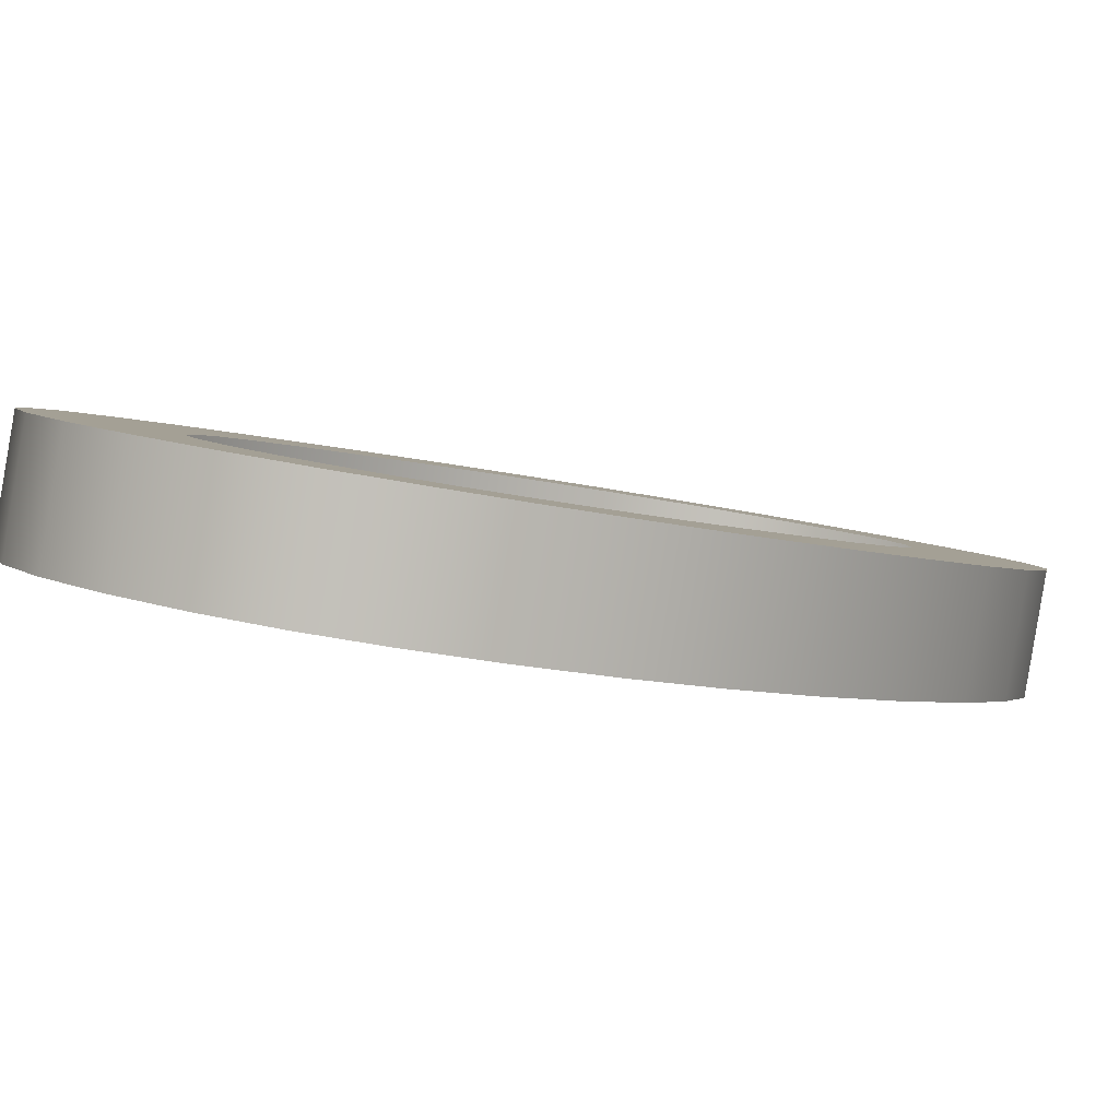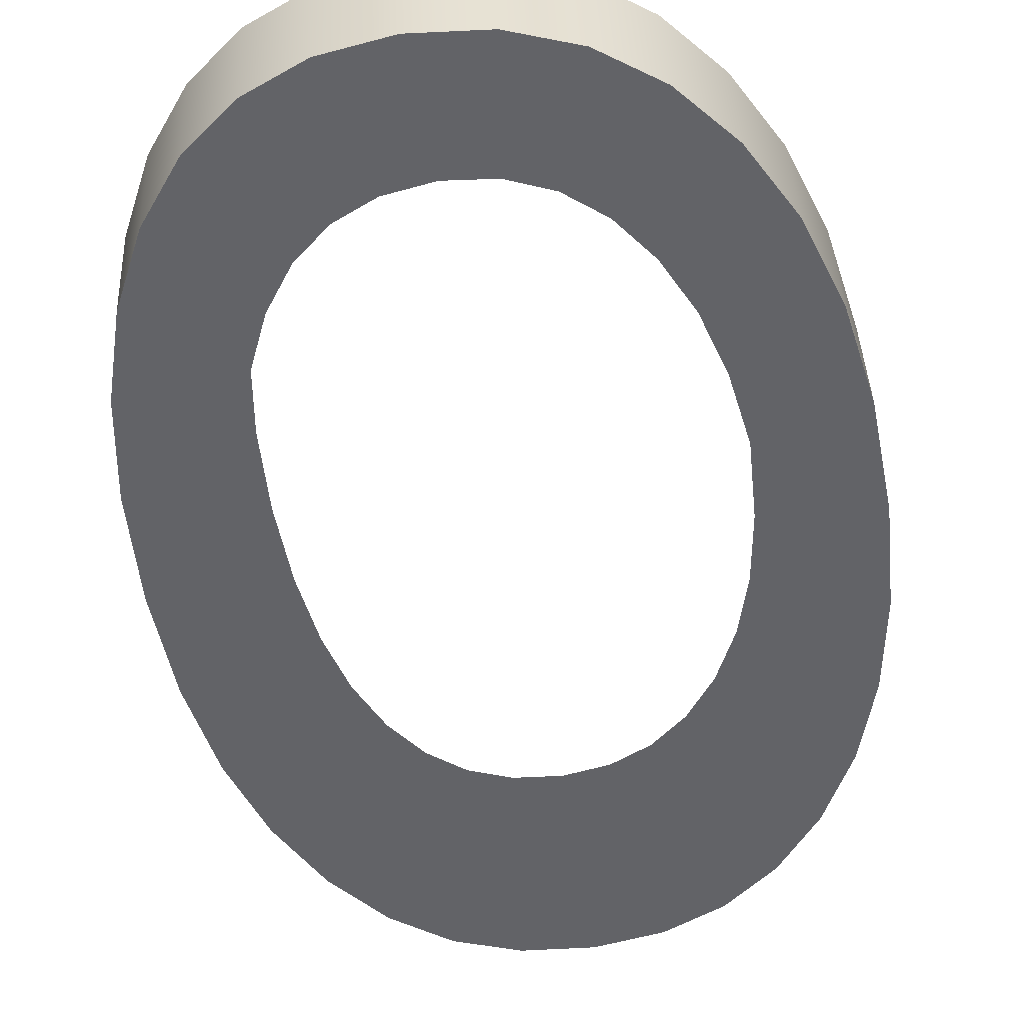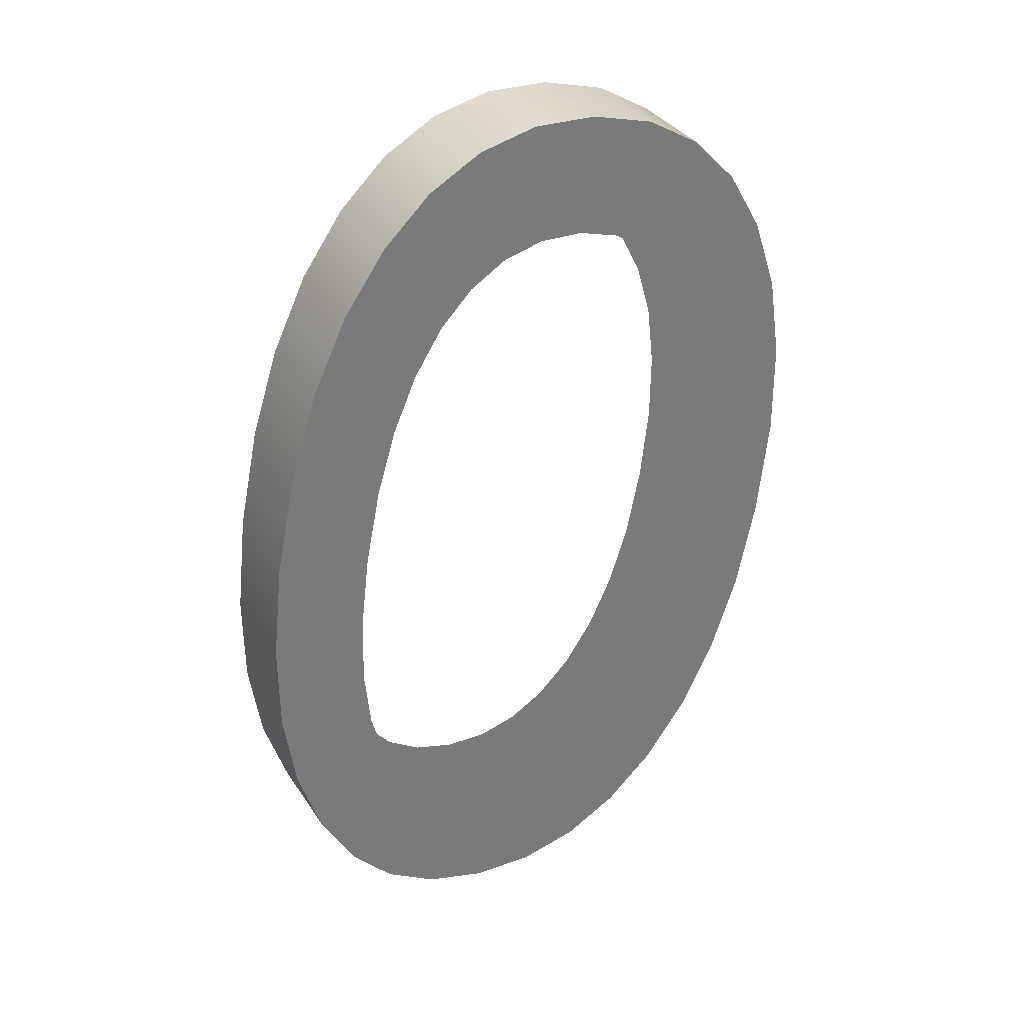
<metadata>
{"format":"obj","ext":"obj","renderer":"f3d","projection":"perspective","resolution":1024,"background":"white","views":[{"elev":15.9,"azim":36.2,"up":"+Z"},{"elev":-66.9,"azim":-171.3,"up":"+Z"},{"elev":15.2,"azim":150.6,"up":"+Y"}]}
</metadata>
<code>
o #ID789
v 0.08813 0.5226 0.4048
v 0.08829 0.5204 0.4054
v 0.08826 0.5198 0.4056
v 0.0885 0.523 0.4047
v 0.08837 0.521 0.4053
v 0.08851 0.5215 0.4051
v 0.08893 0.5233 0.4046
v 0.08871 0.5219 0.405
v 0.08895 0.5222 0.4049
v 0.08942 0.5235 0.4045
v 0.08923 0.5224 0.4049
v 0.08955 0.5226 0.4048
v 0.08997 0.5236 0.4045
v 0.08991 0.5226 0.4048
v 0.09027 0.5226 0.4048
v 0.09048 0.5235 0.4045
v 0.09058 0.5224 0.4049
v 0.09094 0.5233 0.4046
v 0.09086 0.5222 0.4049
v 0.09108 0.5219 0.405
v 0.09134 0.523 0.4047
v 0.09126 0.5215 0.4051
v 0.09139 0.521 0.4053
v 0.09168 0.5226 0.4048
v 0.09147 0.5205 0.4054
v 0.09149 0.5199 0.4056
v 0.09164 0.5172 0.4064
v 0.09193 0.5177 0.4062
v 0.09195 0.5221 0.405
v 0.09213 0.5184 0.406
v 0.09215 0.5214 0.4051
v 0.09226 0.5191 0.4058
v 0.09226 0.5207 0.4054
v 0.0923 0.5199 0.4056
v 0.0875 0.5206 0.4054
v 0.0875 0.519 0.4059
v 0.08746 0.5198 0.4056
v 0.08762 0.5183 0.4061
v 0.08762 0.5214 0.4052
v 0.08782 0.5177 0.4062
v 0.08784 0.522 0.405
v 0.08811 0.5172 0.4064
v 0.08829 0.5192 0.4058
v 0.08846 0.5167 0.4065
v 0.08837 0.5187 0.4059
v 0.08851 0.5182 0.4061
v 0.08887 0.5164 0.4066
v 0.08871 0.5178 0.4062
v 0.08895 0.5175 0.4063
v 0.08933 0.5162 0.4067
v 0.08923 0.5173 0.4064
v 0.08955 0.5172 0.4064
v 0.08985 0.5162 0.4067
v 0.08991 0.5171 0.4064
v 0.09038 0.5162 0.4067
v 0.09027 0.5172 0.4064
v 0.09058 0.5173 0.4064
v 0.09086 0.5164 0.4066
v 0.09086 0.5175 0.4063
v 0.09108 0.5178 0.4062
v 0.09127 0.5167 0.4065
v 0.09126 0.5182 0.4061
v 0.09139 0.5187 0.4059
v 0.09147 0.5192 0.4058
v 0.09149 0.5199 0.4056
v 0.09147 0.5192 0.4058
v 0.09164 0.5172 0.4064
v 0.09139 0.5187 0.4059
v 0.09127 0.5167 0.4065
v 0.09126 0.5182 0.4061
v 0.09108 0.5178 0.4062
v 0.09086 0.5164 0.4066
v 0.09086 0.5175 0.4063
v 0.09058 0.5173 0.4064
v 0.09038 0.5162 0.4067
v 0.09027 0.5172 0.4064
v 0.08991 0.5171 0.4064
v 0.08985 0.5162 0.4067
v 0.08955 0.5172 0.4064
v 0.08933 0.5162 0.4067
v 0.08923 0.5173 0.4064
v 0.08895 0.5175 0.4063
v 0.08887 0.5164 0.4066
v 0.08871 0.5178 0.4062
v 0.08851 0.5182 0.4061
v 0.08846 0.5167 0.4065
v 0.08837 0.5187 0.4059
v 0.08829 0.5192 0.4058
v 0.08826 0.5198 0.4056
v 0.08813 0.5226 0.4048
v 0.08811 0.5172 0.4064
v 0.08784 0.522 0.405
v 0.08782 0.5177 0.4062
v 0.08762 0.5214 0.4052
v 0.08762 0.5183 0.4061
v 0.0875 0.5206 0.4054
v 0.0875 0.519 0.4059
v 0.08746 0.5198 0.4056
v 0.0923 0.5199 0.4056
v 0.09226 0.5207 0.4054
v 0.09226 0.5191 0.4058
v 0.09215 0.5214 0.4051
v 0.09213 0.5184 0.406
v 0.09195 0.5221 0.405
v 0.09193 0.5177 0.4062
v 0.09168 0.5226 0.4048
v 0.09147 0.5205 0.4054
v 0.09139 0.521 0.4053
v 0.09134 0.523 0.4047
v 0.09126 0.5215 0.4051
v 0.09108 0.5219 0.405
v 0.09094 0.5233 0.4046
v 0.09086 0.5222 0.4049
v 0.09058 0.5224 0.4049
v 0.09048 0.5235 0.4045
v 0.09027 0.5226 0.4048
v 0.08997 0.5236 0.4045
v 0.08991 0.5226 0.4048
v 0.08955 0.5226 0.4048
v 0.08942 0.5235 0.4045
v 0.08923 0.5224 0.4049
v 0.08895 0.5222 0.4049
v 0.08893 0.5233 0.4046
v 0.08871 0.5219 0.405
v 0.08851 0.5215 0.4051
v 0.0885 0.523 0.4047
v 0.08837 0.521 0.4053
v 0.08829 0.5204 0.4054
v 0.08985 0.5162 0.4067
v 0.08933 0.5165 0.4074
v 0.08933 0.5162 0.4067
v 0.08985 0.5164 0.4075
v 0.08985 0.5164 0.4075
v 0.08985 0.5162 0.4067
v 0.08933 0.5165 0.4074
v 0.08933 0.5162 0.4067
v 0.08887 0.5164 0.4066
v 0.08887 0.5166 0.4074
v 0.08887 0.5166 0.4074
v 0.08887 0.5164 0.4066
v 0.08846 0.5169 0.4073
v 0.08846 0.5167 0.4065
v 0.08846 0.5169 0.4073
v 0.08846 0.5167 0.4065
v 0.08811 0.5172 0.4064
v 0.08811 0.5174 0.4072
v 0.08811 0.5174 0.4072
v 0.08811 0.5172 0.4064
v 0.08782 0.5179 0.407
v 0.08782 0.5177 0.4062
v 0.08782 0.5177 0.4062
v 0.08782 0.5179 0.407
v 0.08762 0.5185 0.4068
v 0.08762 0.5183 0.4061
v 0.08762 0.5183 0.4061
v 0.08762 0.5185 0.4068
v 0.0875 0.519 0.4059
v 0.0875 0.5192 0.4066
v 0.0875 0.5192 0.4066
v 0.0875 0.519 0.4059
v 0.08746 0.5198 0.4056
v 0.08746 0.52 0.4064
v 0.08746 0.52 0.4064
v 0.08746 0.5198 0.4056
v 0.0875 0.5208 0.4062
v 0.0875 0.5206 0.4054
v 0.0875 0.5206 0.4054
v 0.0875 0.5208 0.4062
v 0.08762 0.5216 0.4059
v 0.08762 0.5214 0.4052
v 0.08762 0.5214 0.4052
v 0.08762 0.5216 0.4059
v 0.08784 0.5222 0.4057
v 0.08784 0.522 0.405
v 0.08784 0.522 0.405
v 0.08784 0.5222 0.4057
v 0.08813 0.5228 0.4056
v 0.08813 0.5226 0.4048
v 0.08813 0.5226 0.4048
v 0.08813 0.5228 0.4056
v 0.0885 0.523 0.4047
v 0.0885 0.5232 0.4055
v 0.0885 0.5232 0.4055
v 0.0885 0.523 0.4047
v 0.08893 0.5233 0.4046
v 0.08893 0.5235 0.4054
v 0.08893 0.5235 0.4054
v 0.08893 0.5233 0.4046
v 0.08942 0.5235 0.4045
v 0.08942 0.5237 0.4053
v 0.08942 0.5237 0.4053
v 0.08942 0.5235 0.4045
v 0.08997 0.5236 0.4045
v 0.08997 0.5238 0.4053
v 0.08997 0.5238 0.4053
v 0.08997 0.5236 0.4045
v 0.09048 0.5235 0.4045
v 0.09048 0.5237 0.4053
v 0.09048 0.5237 0.4053
v 0.09048 0.5235 0.4045
v 0.09094 0.5235 0.4054
v 0.09094 0.5233 0.4046
v 0.09094 0.5235 0.4054
v 0.09094 0.5233 0.4046
v 0.09134 0.523 0.4047
v 0.09134 0.5232 0.4055
v 0.09134 0.5232 0.4055
v 0.09134 0.523 0.4047
v 0.09168 0.5228 0.4056
v 0.09168 0.5226 0.4048
v 0.09168 0.5228 0.4056
v 0.09168 0.5226 0.4048
v 0.09195 0.5221 0.405
v 0.09195 0.5223 0.4057
v 0.09195 0.5221 0.405
v 0.09195 0.5223 0.4057
v 0.09215 0.5217 0.4059
v 0.09215 0.5214 0.4051
v 0.09215 0.5217 0.4059
v 0.09215 0.5214 0.4051
v 0.09226 0.5209 0.4061
v 0.09226 0.5207 0.4054
v 0.09226 0.5209 0.4061
v 0.09226 0.5207 0.4054
v 0.0923 0.5201 0.4064
v 0.0923 0.5199 0.4056
v 0.0923 0.5201 0.4064
v 0.0923 0.5199 0.4056
v 0.09226 0.5193 0.4066
v 0.09226 0.5191 0.4058
v 0.09226 0.5193 0.4066
v 0.09226 0.5191 0.4058
v 0.09213 0.5186 0.4068
v 0.09213 0.5184 0.406
v 0.09213 0.5186 0.4068
v 0.09213 0.5184 0.406
v 0.09193 0.518 0.407
v 0.09193 0.5177 0.4062
v 0.09193 0.518 0.407
v 0.09193 0.5177 0.4062
v 0.09164 0.5174 0.4072
v 0.09164 0.5172 0.4064
v 0.09164 0.5174 0.4072
v 0.09164 0.5172 0.4064
v 0.09127 0.5167 0.4065
v 0.09127 0.517 0.4073
v 0.09127 0.517 0.4073
v 0.09127 0.5167 0.4065
v 0.09086 0.5164 0.4066
v 0.09086 0.5166 0.4074
v 0.09086 0.5166 0.4074
v 0.09086 0.5164 0.4066
v 0.09038 0.5162 0.4067
v 0.09038 0.5165 0.4074
v 0.09038 0.5165 0.4074
v 0.09038 0.5162 0.4067
v 0.0875 0.5192 0.4066
v 0.0875 0.5208 0.4062
v 0.08746 0.52 0.4064
v 0.08762 0.5185 0.4068
v 0.08762 0.5216 0.4059
v 0.08782 0.5179 0.407
v 0.08784 0.5222 0.4057
v 0.08811 0.5174 0.4072
v 0.08813 0.5228 0.4056
v 0.08829 0.5195 0.4066
v 0.08846 0.5169 0.4073
v 0.08826 0.52 0.4064
v 0.08837 0.5189 0.4067
v 0.08851 0.5185 0.4069
v 0.08887 0.5166 0.4074
v 0.08871 0.5181 0.407
v 0.08895 0.5178 0.4071
v 0.08933 0.5165 0.4074
v 0.08923 0.5175 0.4071
v 0.08955 0.5174 0.4072
v 0.08985 0.5164 0.4075
v 0.08991 0.5173 0.4072
v 0.09038 0.5165 0.4074
v 0.09027 0.5174 0.4072
v 0.09058 0.5175 0.4071
v 0.09086 0.5166 0.4074
v 0.09086 0.5177 0.4071
v 0.09108 0.5181 0.407
v 0.09127 0.517 0.4073
v 0.09126 0.5184 0.4069
v 0.09139 0.5189 0.4067
v 0.09164 0.5174 0.4072
v 0.09147 0.5195 0.4066
v 0.09149 0.5201 0.4064
v 0.08829 0.5207 0.4062
v 0.0885 0.5232 0.4055
v 0.08837 0.5212 0.406
v 0.08851 0.5217 0.4059
v 0.08893 0.5235 0.4054
v 0.08871 0.5221 0.4058
v 0.08895 0.5224 0.4057
v 0.08942 0.5237 0.4053
v 0.08923 0.5227 0.4056
v 0.08955 0.5228 0.4056
v 0.08997 0.5238 0.4053
v 0.08991 0.5228 0.4056
v 0.09027 0.5228 0.4056
v 0.09048 0.5237 0.4053
v 0.09058 0.5227 0.4056
v 0.09094 0.5235 0.4054
v 0.09086 0.5224 0.4057
v 0.09108 0.5221 0.4058
v 0.09134 0.5232 0.4055
v 0.09126 0.5217 0.4059
v 0.09139 0.5212 0.406
v 0.09168 0.5228 0.4056
v 0.09147 0.5207 0.4062
v 0.09193 0.518 0.407
v 0.09195 0.5223 0.4057
v 0.09213 0.5186 0.4068
v 0.09215 0.5217 0.4059
v 0.09226 0.5193 0.4066
v 0.09226 0.5209 0.4061
v 0.0923 0.5201 0.4064
v 0.0923 0.5201 0.4064
v 0.09226 0.5193 0.4066
v 0.09226 0.5209 0.4061
v 0.09215 0.5217 0.4059
v 0.09213 0.5186 0.4068
v 0.09195 0.5223 0.4057
v 0.09193 0.518 0.407
v 0.09168 0.5228 0.4056
v 0.09164 0.5174 0.4072
v 0.09149 0.5201 0.4064
v 0.09147 0.5207 0.4062
v 0.09139 0.5212 0.406
v 0.09134 0.5232 0.4055
v 0.09126 0.5217 0.4059
v 0.09108 0.5221 0.4058
v 0.09094 0.5235 0.4054
v 0.09086 0.5224 0.4057
v 0.09058 0.5227 0.4056
v 0.09048 0.5237 0.4053
v 0.09027 0.5228 0.4056
v 0.08997 0.5238 0.4053
v 0.08991 0.5228 0.4056
v 0.08955 0.5228 0.4056
v 0.08942 0.5237 0.4053
v 0.08923 0.5227 0.4056
v 0.08895 0.5224 0.4057
v 0.08893 0.5235 0.4054
v 0.08871 0.5221 0.4058
v 0.08851 0.5217 0.4059
v 0.0885 0.5232 0.4055
v 0.08837 0.5212 0.406
v 0.08829 0.5207 0.4062
v 0.08826 0.52 0.4064
v 0.08813 0.5228 0.4056
v 0.09147 0.5195 0.4066
v 0.09139 0.5189 0.4067
v 0.09127 0.517 0.4073
v 0.09126 0.5184 0.4069
v 0.09108 0.5181 0.407
v 0.09086 0.5166 0.4074
v 0.09086 0.5177 0.4071
v 0.09058 0.5175 0.4071
v 0.09038 0.5165 0.4074
v 0.09027 0.5174 0.4072
v 0.08991 0.5173 0.4072
v 0.08985 0.5164 0.4075
v 0.08955 0.5174 0.4072
v 0.08933 0.5165 0.4074
v 0.08923 0.5175 0.4071
v 0.08895 0.5178 0.4071
v 0.08887 0.5166 0.4074
v 0.08871 0.5181 0.407
v 0.08851 0.5185 0.4069
v 0.08846 0.5169 0.4073
v 0.08837 0.5189 0.4067
v 0.08829 0.5195 0.4066
v 0.08811 0.5174 0.4072
v 0.08784 0.5222 0.4057
v 0.08782 0.5179 0.407
v 0.08762 0.5216 0.4059
v 0.08762 0.5185 0.4068
v 0.0875 0.5208 0.4062
v 0.0875 0.5192 0.4066
v 0.08746 0.52 0.4064
f 1 2 3
f 2 1 4
f 2 4 5
f 5 4 6
f 6 4 7
f 6 7 8
f 8 7 9
f 9 7 10
f 9 10 11
f 11 10 12
f 12 10 13
f 12 13 14
f 14 13 15
f 15 13 16
f 15 16 17
f 17 16 18
f 17 18 19
f 19 18 20
f 20 18 21
f 20 21 22
f 22 21 23
f 23 21 24
f 23 24 25
f 25 24 26
f 26 24 27
f 27 24 28
f 28 24 29
f 28 29 30
f 30 29 31
f 30 31 32
f 32 31 33
f 32 33 34
f 35 36 37
f 36 35 38
f 38 35 39
f 38 39 40
f 40 39 41
f 40 41 42
f 42 41 1
f 42 1 43
f 42 43 44
f 43 1 3
f 44 43 45
f 44 45 46
f 44 46 47
f 47 46 48
f 47 48 49
f 47 49 50
f 50 49 51
f 50 51 52
f 50 52 53
f 53 52 54
f 53 54 55
f 55 54 56
f 55 56 57
f 55 57 58
f 58 57 59
f 58 59 60
f 58 60 61
f 61 60 62
f 61 62 63
f 61 63 27
f 27 63 64
f 27 64 26
f 65 66 67
f 66 68 67
f 67 68 69
f 68 70 69
f 70 71 69
f 69 71 72
f 71 73 72
f 73 74 72
f 72 74 75
f 74 76 75
f 76 77 75
f 75 77 78
f 77 79 78
f 78 79 80
f 79 81 80
f 81 82 80
f 80 82 83
f 82 84 83
f 84 85 83
f 83 85 86
f 85 87 86
f 87 88 86
f 89 90 88
f 86 88 91
f 88 90 91
f 90 92 91
f 91 92 93
f 92 94 93
f 93 94 95
f 94 96 95
f 95 96 97
f 98 97 96
f 99 100 101
f 100 102 101
f 101 102 103
f 102 104 103
f 103 104 105
f 104 106 105
f 105 106 67
f 67 106 65
f 65 106 107
f 107 106 108
f 106 109 108
f 108 109 110
f 110 109 111
f 109 112 111
f 111 112 113
f 113 112 114
f 112 115 114
f 114 115 116
f 115 117 116
f 116 117 118
f 118 117 119
f 117 120 119
f 119 120 121
f 121 120 122
f 120 123 122
f 122 123 124
f 124 123 125
f 123 126 125
f 125 126 127
f 127 126 128
f 126 90 128
f 89 128 90
f 129 130 131
f 130 129 132
f 133 134 135
f 136 135 134
f 130 137 131
f 137 130 138
f 139 135 140
f 136 140 135
f 137 141 142
f 141 137 138
f 139 140 143
f 144 143 140
f 141 145 142
f 145 141 146
f 147 143 148
f 144 148 143
f 149 145 146
f 145 149 150
f 151 152 148
f 147 148 152
f 153 150 149
f 150 153 154
f 155 156 151
f 152 151 156
f 153 157 154
f 157 153 158
f 159 156 160
f 155 160 156
f 158 161 157
f 161 158 162
f 163 159 164
f 160 164 159
f 165 161 162
f 161 165 166
f 167 168 164
f 163 164 168
f 169 166 165
f 166 169 170
f 171 172 167
f 168 167 172
f 173 170 169
f 170 173 174
f 175 176 171
f 172 171 176
f 177 174 173
f 174 177 178
f 179 180 175
f 176 175 180
f 177 181 178
f 181 177 182
f 183 180 184
f 179 184 180
f 182 185 181
f 185 182 186
f 187 183 188
f 184 188 183
f 186 189 185
f 189 186 190
f 191 187 192
f 188 192 187
f 190 193 189
f 193 190 194
f 195 191 196
f 192 196 191
f 194 197 193
f 197 194 198
f 199 195 200
f 196 200 195
f 197 201 202
f 201 197 198
f 199 200 203
f 204 203 200
f 201 205 202
f 205 201 206
f 207 203 208
f 204 208 203
f 205 209 210
f 209 205 206
f 207 208 211
f 212 211 208
f 213 209 214
f 209 213 210
f 212 215 211
f 216 211 215
f 213 217 218
f 217 213 214
f 216 215 219
f 220 219 215
f 218 221 222
f 221 218 217
f 219 220 223
f 224 223 220
f 222 225 226
f 225 222 221
f 223 224 227
f 228 227 224
f 226 229 230
f 229 226 225
f 227 228 231
f 232 231 228
f 230 233 234
f 233 230 229
f 231 232 235
f 236 235 232
f 234 237 238
f 237 234 233
f 235 236 239
f 240 239 236
f 238 241 242
f 241 238 237
f 239 240 243
f 244 243 240
f 241 245 242
f 245 241 246
f 247 243 248
f 244 248 243
f 246 249 245
f 249 246 250
f 251 247 252
f 248 252 247
f 250 253 249
f 253 250 254
f 255 251 256
f 252 256 251
f 254 129 253
f 129 254 132
f 133 255 134
f 256 134 255
f 257 258 259
f 258 257 260
f 258 260 261
f 261 260 262
f 261 262 263
f 263 262 264
f 263 264 265
f 265 264 266
f 266 264 267
f 265 266 268
f 266 267 269
f 269 267 270
f 270 267 271
f 270 271 272
f 272 271 273
f 273 271 274
f 273 274 275
f 275 274 276
f 276 274 277
f 276 277 278
f 278 277 279
f 278 279 280
f 280 279 281
f 281 279 282
f 281 282 283
f 283 282 284
f 284 282 285
f 284 285 286
f 286 285 287
f 287 285 288
f 287 288 289
f 289 288 290
f 265 291 292
f 291 265 268
f 292 291 293
f 292 293 294
f 292 294 295
f 295 294 296
f 295 296 297
f 295 297 298
f 298 297 299
f 298 299 300
f 298 300 301
f 301 300 302
f 301 302 303
f 301 303 304
f 304 303 305
f 304 305 306
f 306 305 307
f 306 307 308
f 306 308 309
f 309 308 310
f 309 310 311
f 309 311 312
f 312 311 313
f 312 313 290
f 312 290 288
f 312 288 314
f 312 314 315
f 315 314 316
f 315 316 317
f 317 316 318
f 317 318 319
f 319 318 320
f 321 322 323
f 323 322 324
f 322 325 324
f 324 325 326
f 325 327 326
f 326 327 328
f 327 329 328
f 329 330 328
f 330 331 328
f 331 332 328
f 328 332 333
f 332 334 333
f 334 335 333
f 333 335 336
f 335 337 336
f 337 338 336
f 336 338 339
f 338 340 339
f 339 340 341
f 340 342 341
f 342 343 341
f 341 343 344
f 343 345 344
f 345 346 344
f 344 346 347
f 346 348 347
f 348 349 347
f 347 349 350
f 349 351 350
f 351 352 350
f 353 354 352
f 350 352 354
f 330 329 355
f 355 329 356
f 329 357 356
f 356 357 358
f 358 357 359
f 357 360 359
f 359 360 361
f 361 360 362
f 360 363 362
f 362 363 364
f 364 363 365
f 363 366 365
f 365 366 367
f 366 368 367
f 367 368 369
f 369 368 370
f 368 371 370
f 370 371 372
f 372 371 373
f 371 374 373
f 373 374 375
f 375 374 376
f 353 376 354
f 374 377 376
f 376 377 354
f 354 377 378
f 377 379 378
f 378 379 380
f 379 381 380
f 380 381 382
f 381 383 382
f 384 382 383

</code>
